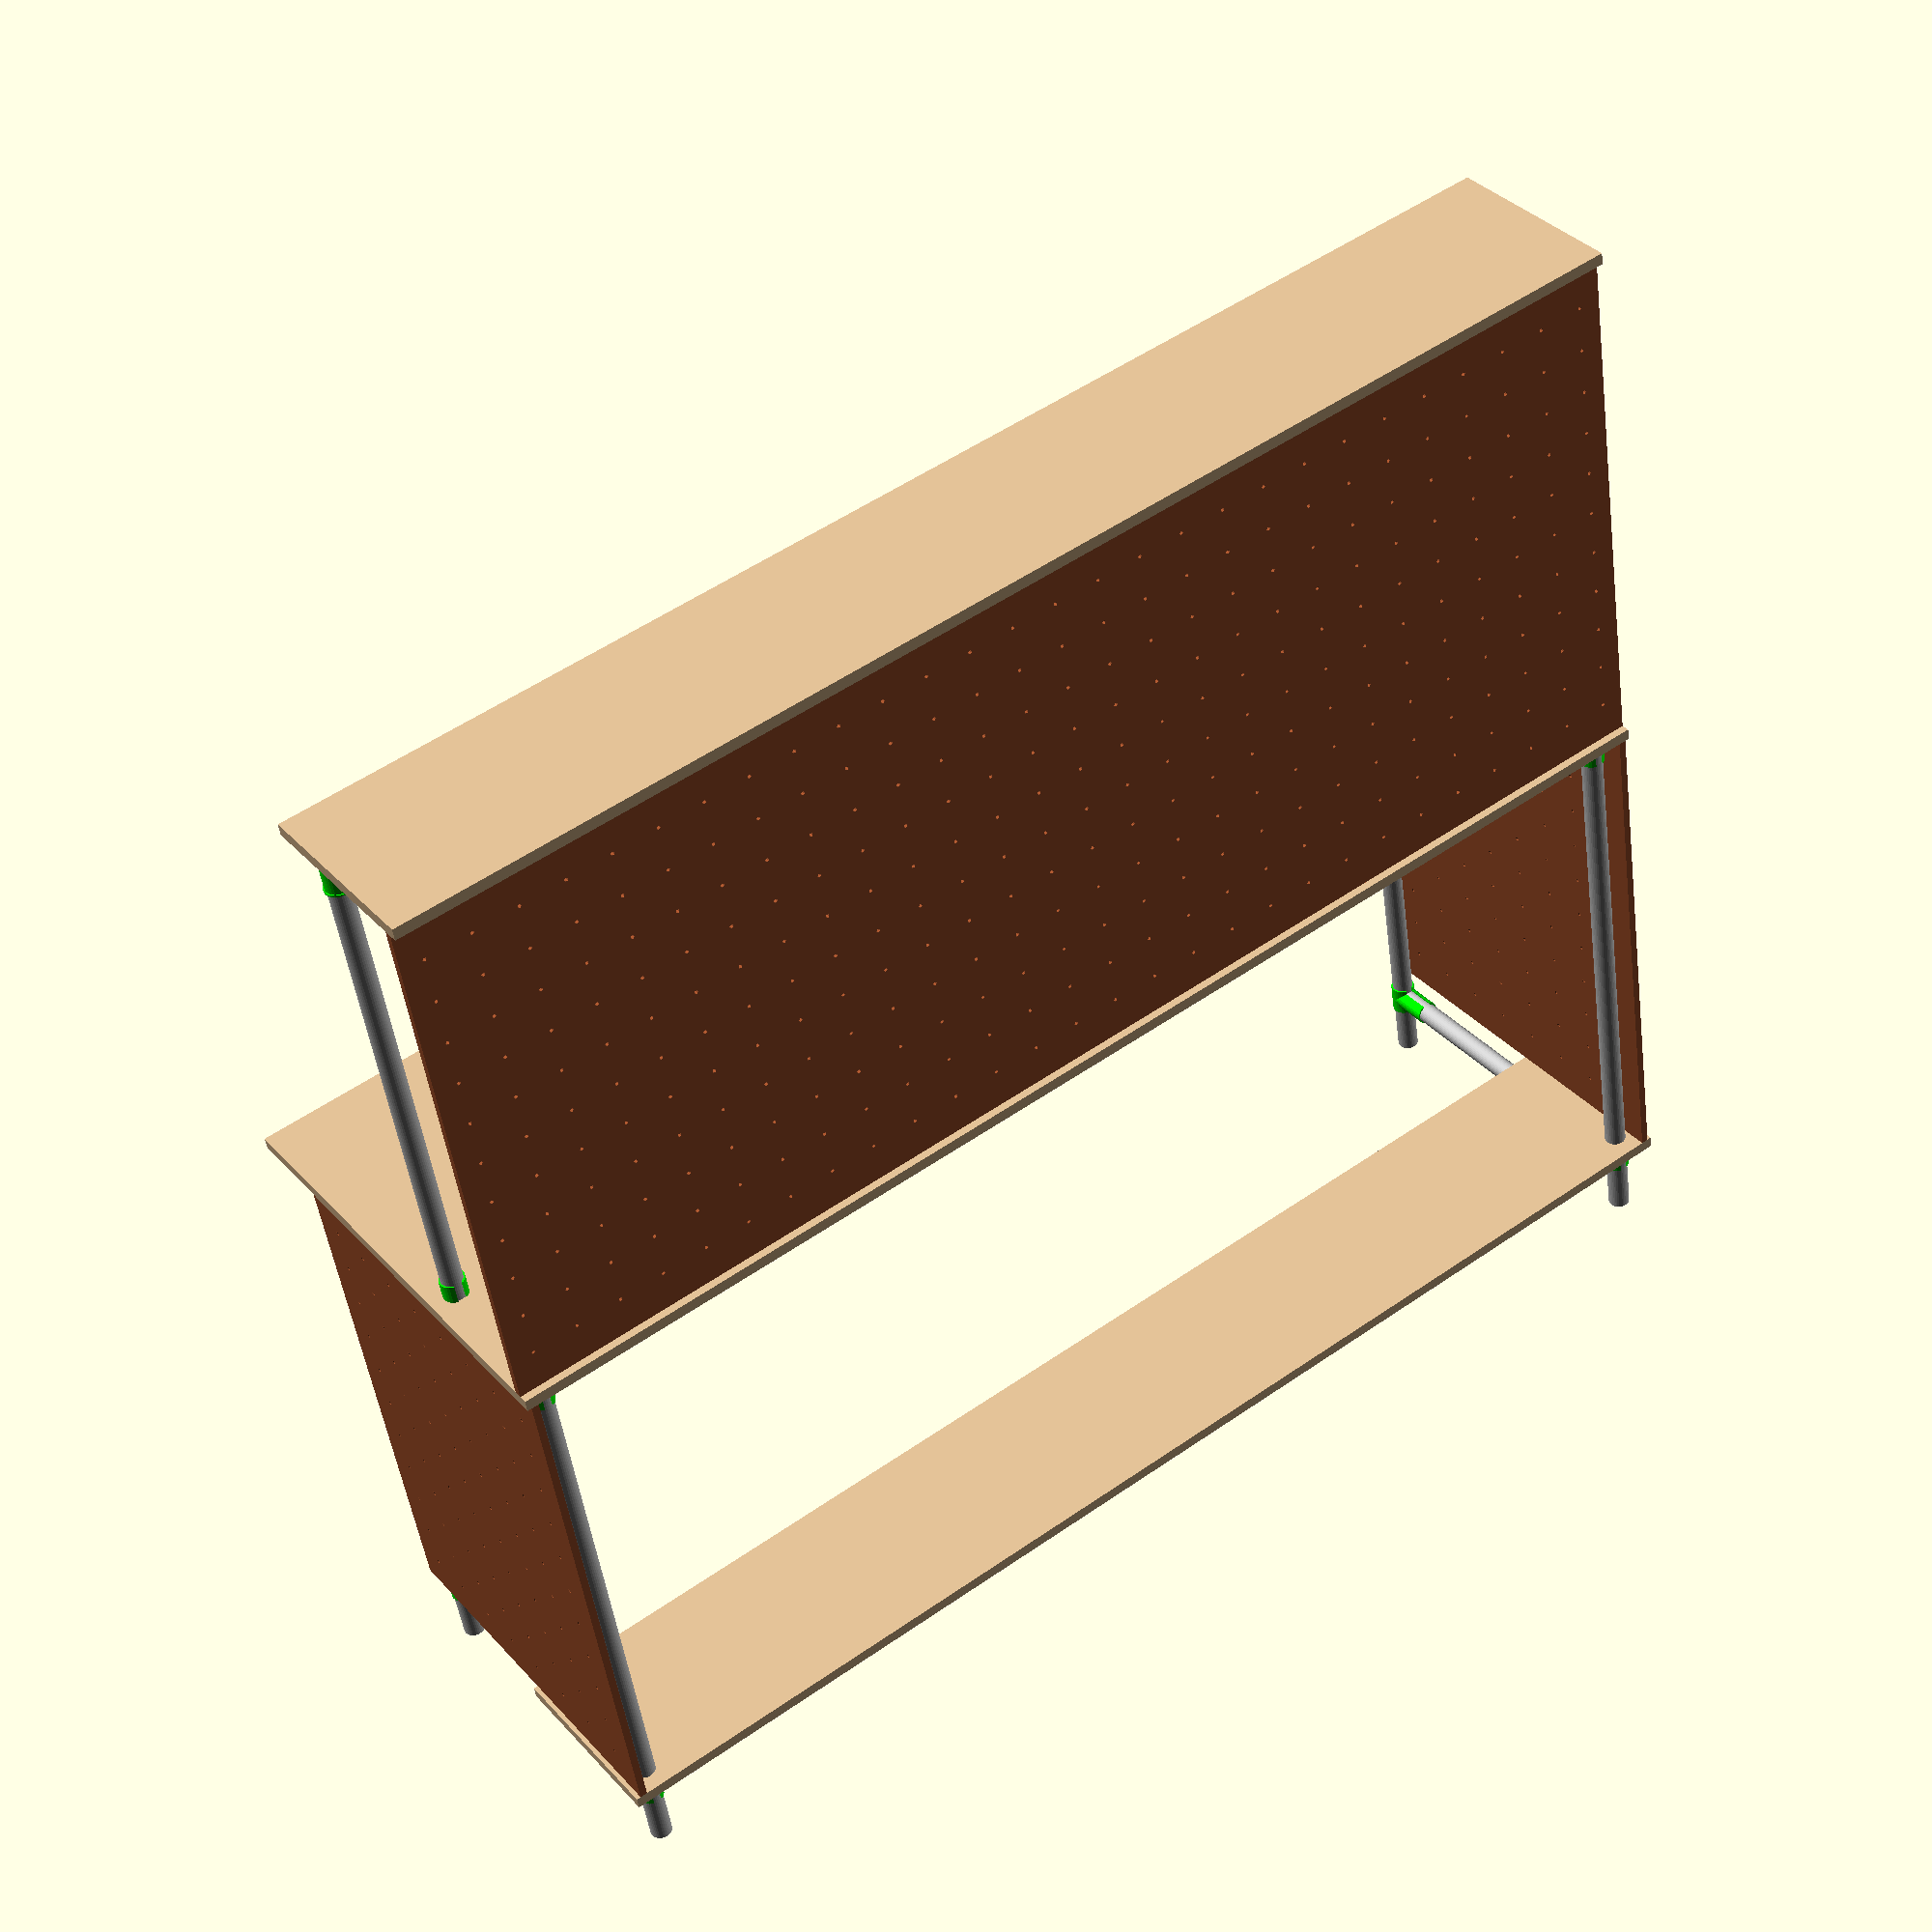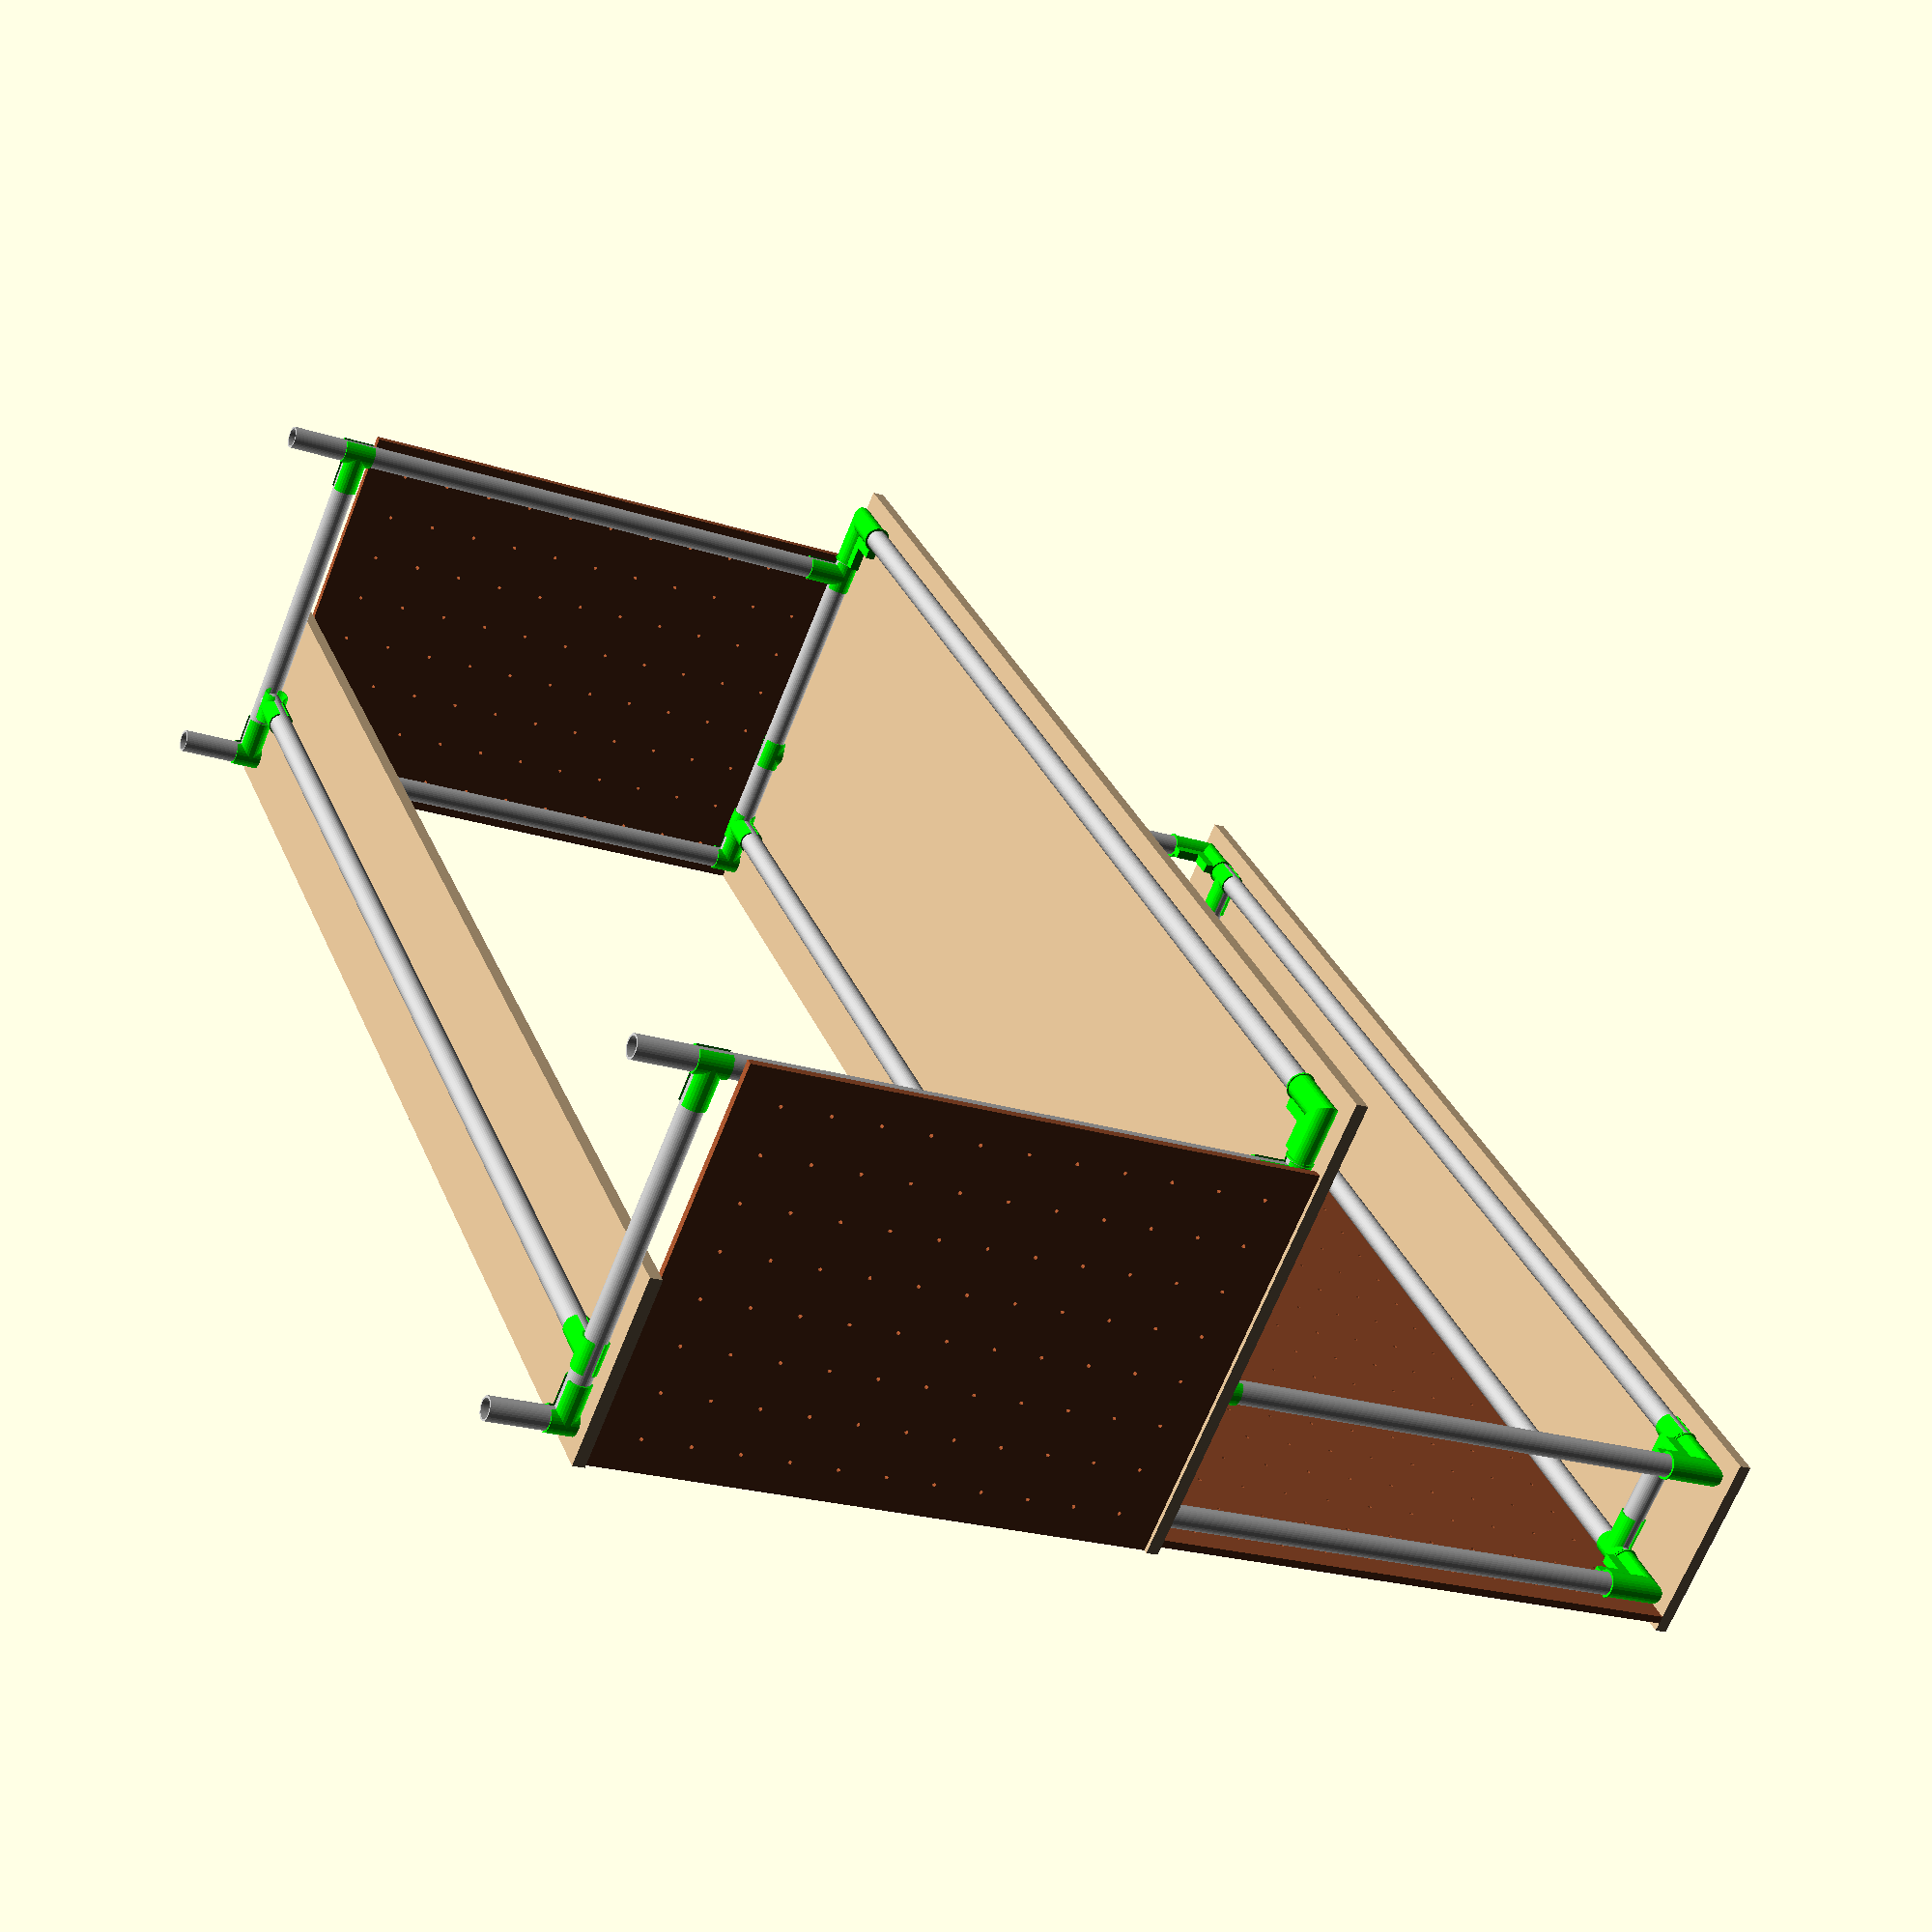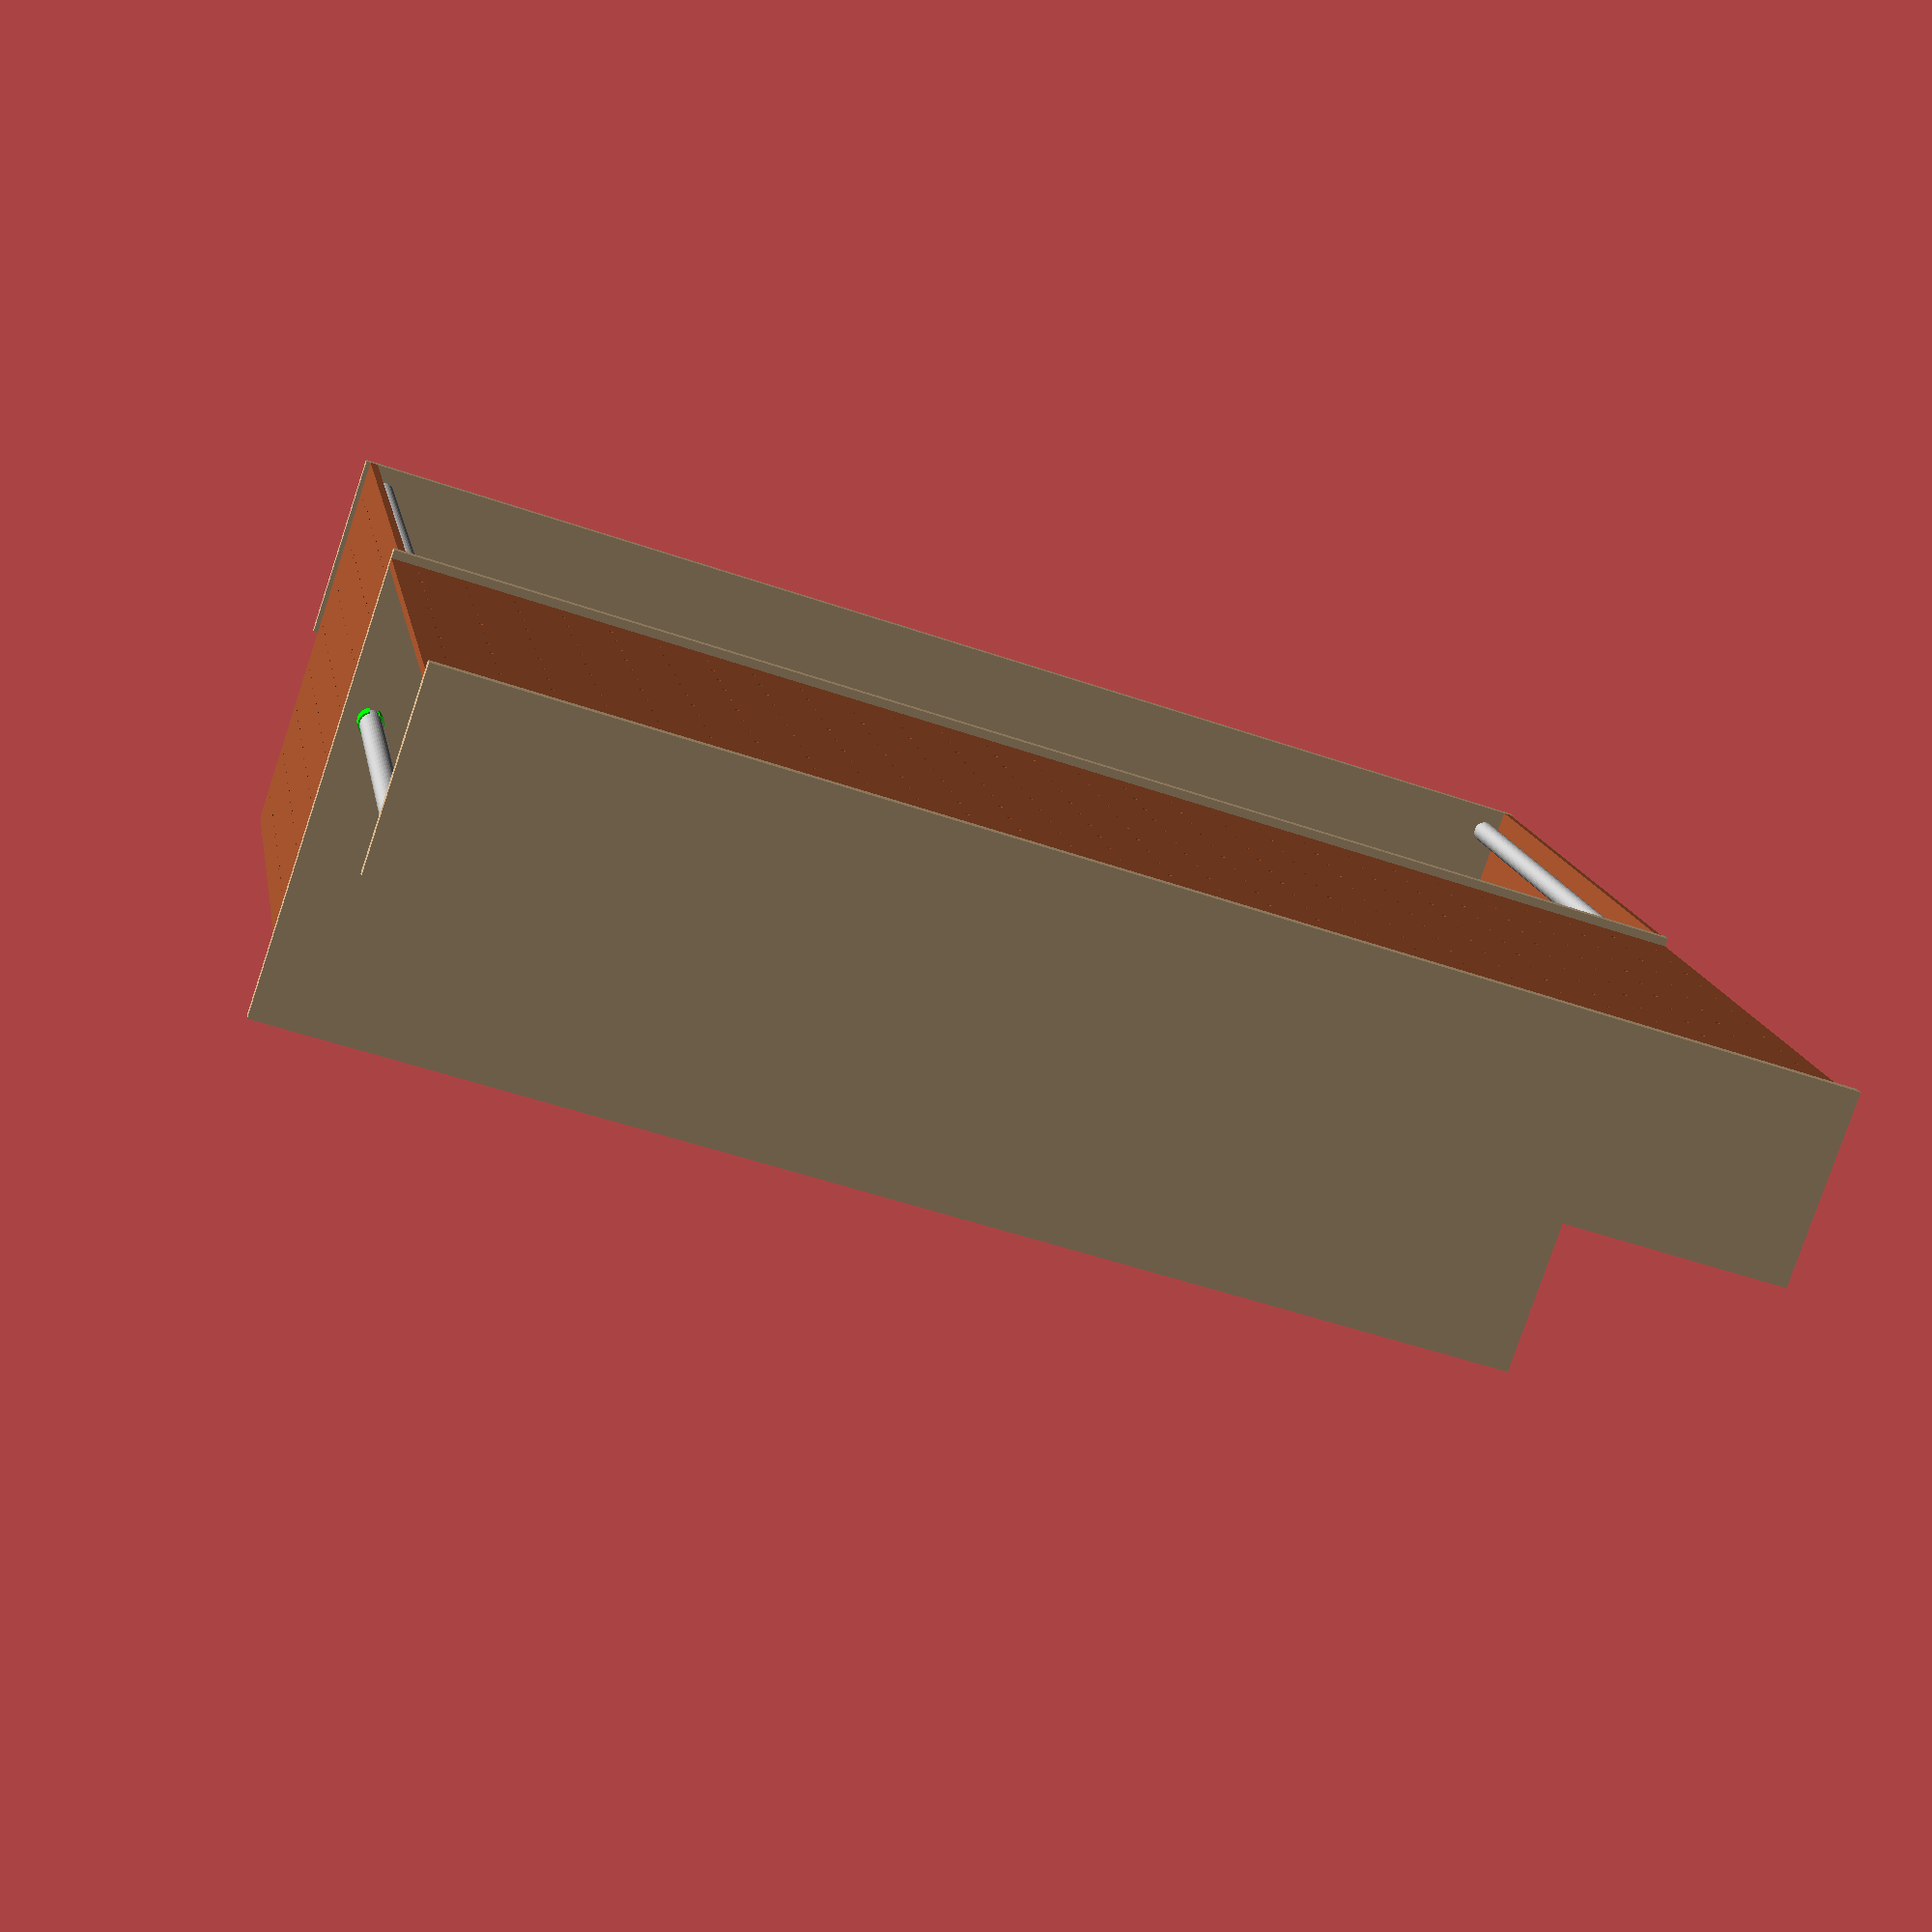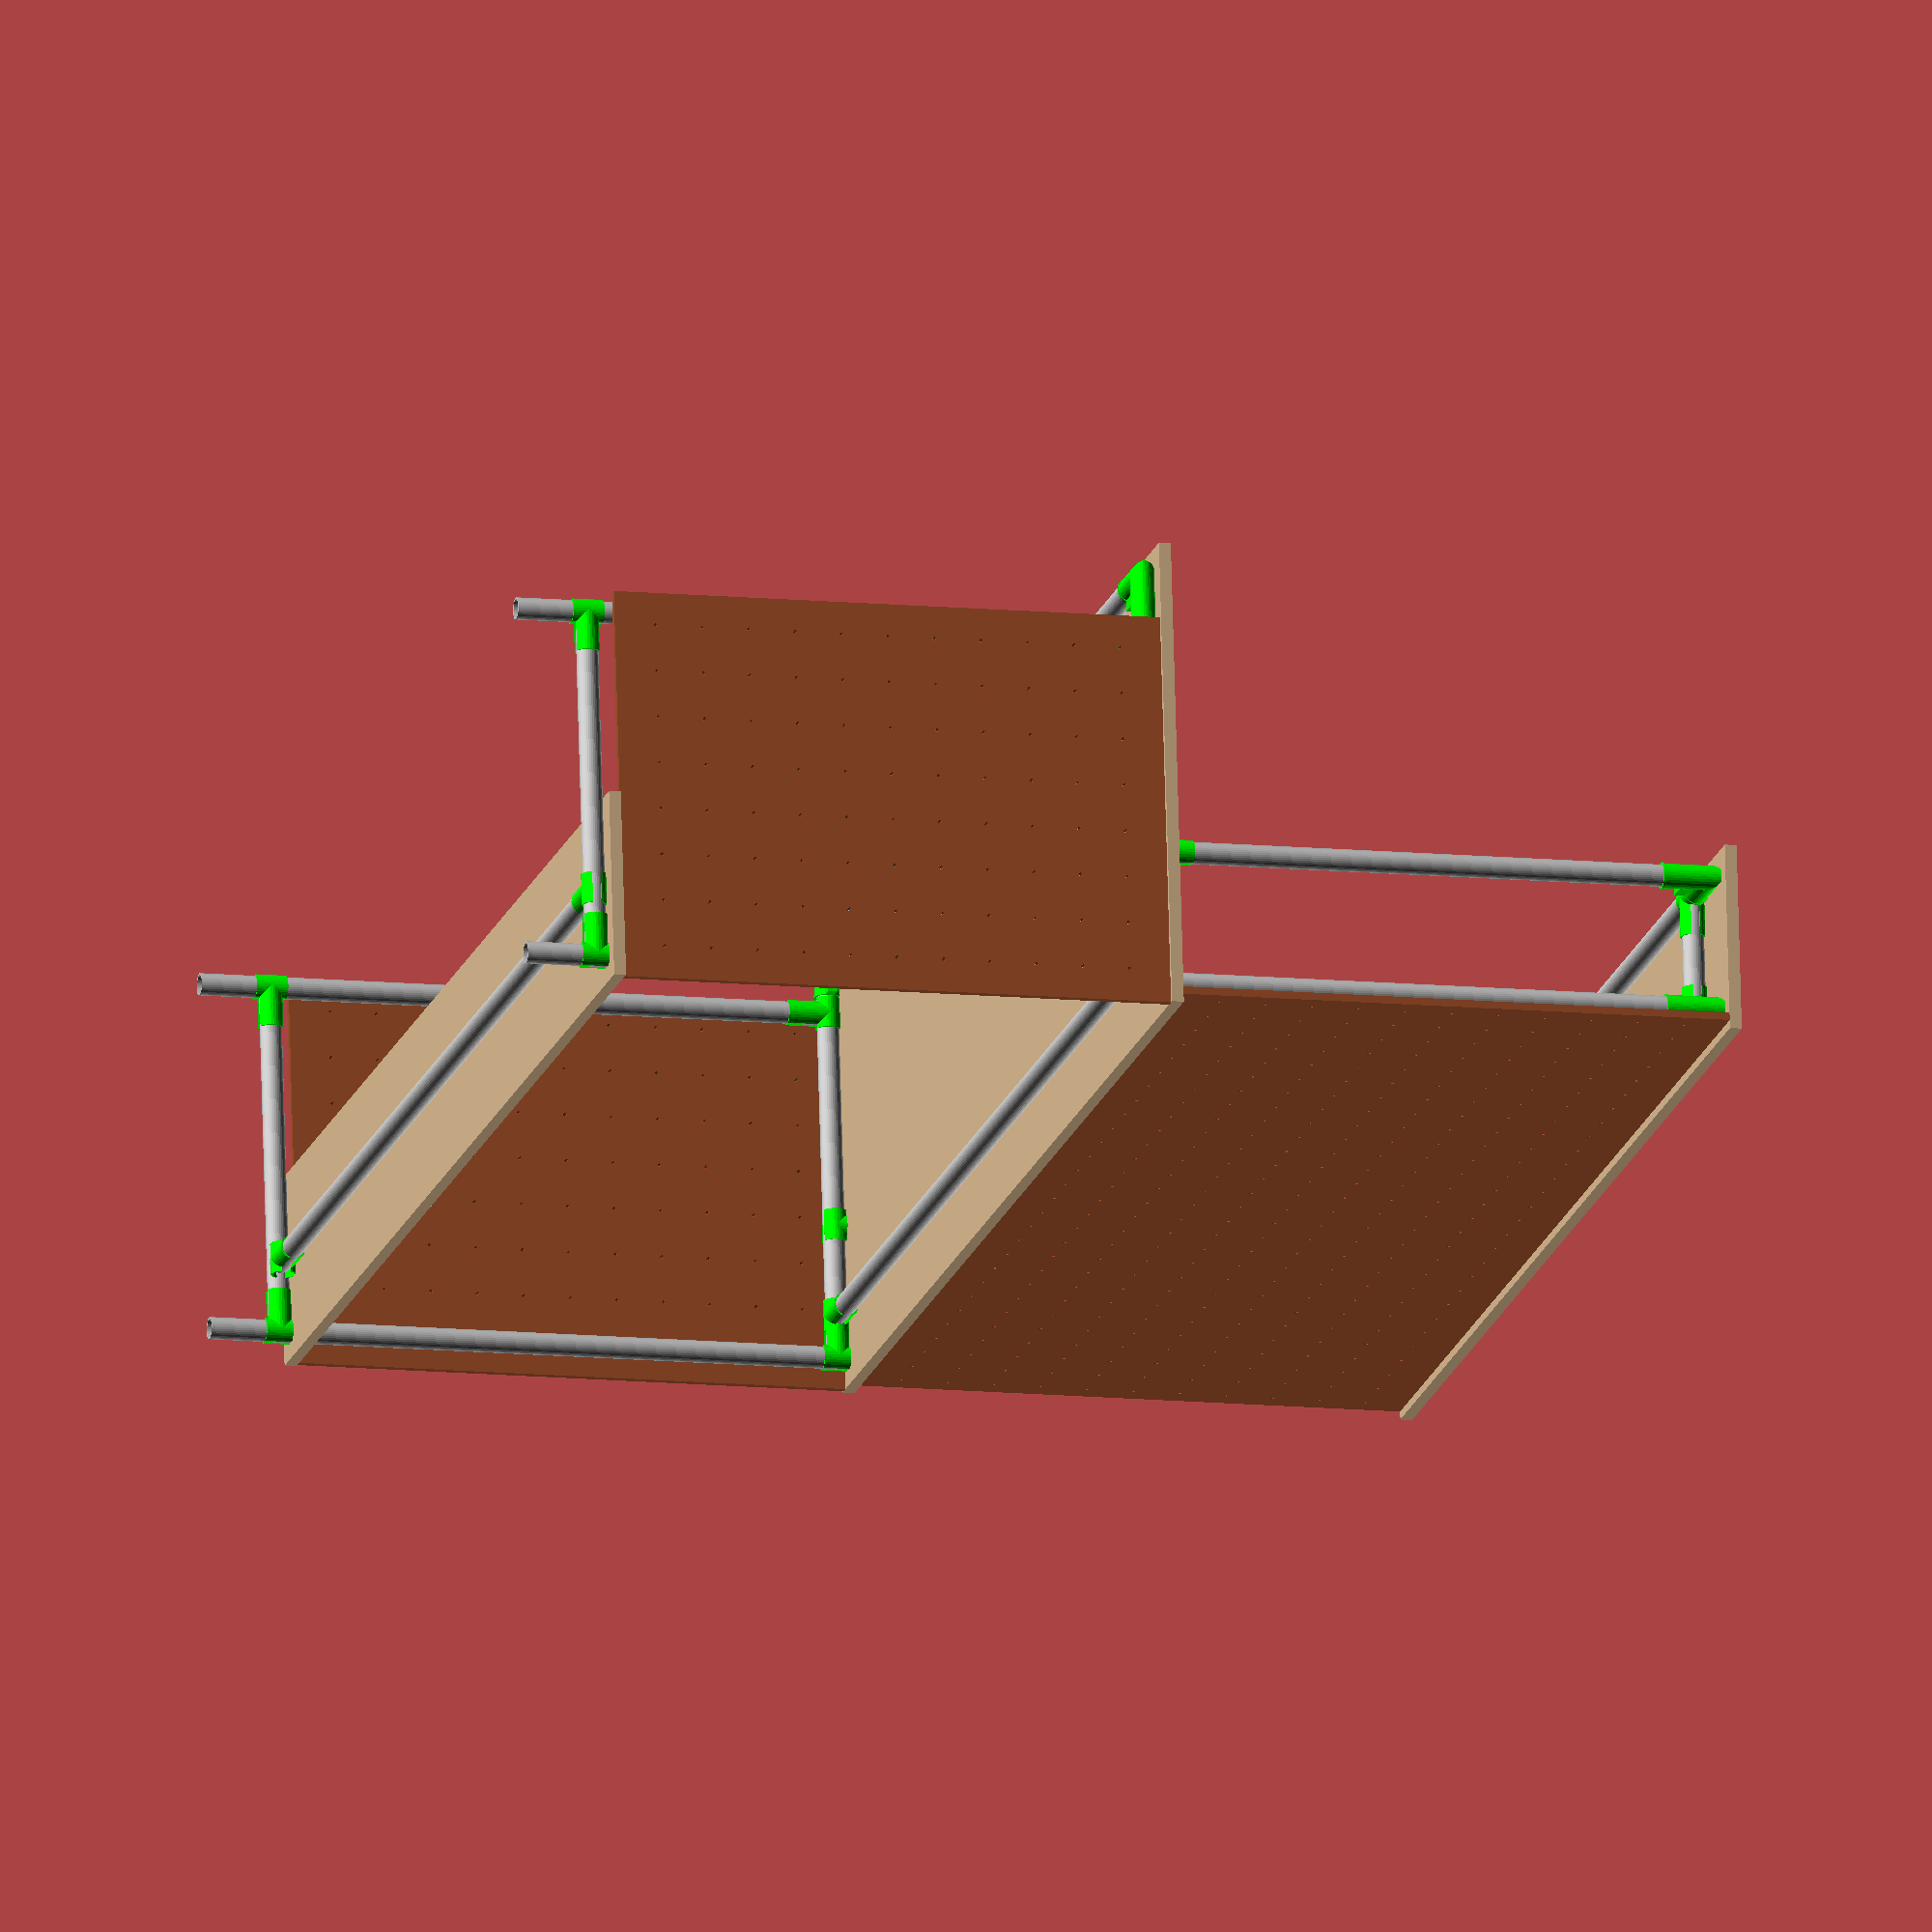
<openscad>
pipe_d = (1 + 3/8) * 25.4;

tee_w = 50;
tee_d = 86;
tee_metal_thickness = 2.6;

elbow_width = 95;
elbow_inner_d = 39;
eid = elbow_inner_d;
elbow_outer_d = 42.5;
elbow_flange_w = 55 - elbow_inner_d;
elbow_flange_t = 15;

lower_shelf_height = 150;
lower_shelf_depth = 12 * 25;
desktop_height = 3.5 * 12 * 25;
desktop_depth = 30 * 25;
top_shelf_height = 6.5 * 12 * 25;
top_shelf_depth = 12 * 25;

width = 7 * 12 * 25;

wood_t = 3/4 * 25.4;
top_overlap = 25;

pegboard_t = 12;

module _tee() {
  color("lime")
  render()
  assign(tee_rad = pipe_d/2 + tee_metal_thickness)
  assign(tee_leg_d = tee_d - tee_rad)
  // guessed, not measured!
  assign(tee_half_thickness = 3)
  difference() {
    union() {
      cylinder(r=tee_rad, h=tee_w, center=true);

      translate([0, -tee_leg_d / 2, 0]) 
        rotate([90, 0, 0]) 
          cylinder(r=tee_rad, h=tee_leg_d, center=true);
    }
    cylinder(r=tee_rad-tee_metal_thickness, h=tee_w+1, center=true);

    translate([0, -tee_leg_d / 2, 0]) 
      rotate([90, 0, 0]) 
        cylinder(r=tee_rad-tee_metal_thickness, h=tee_leg_d+1, center=true);

    rotate([0, 90, 0]) 
      cube(size=[tee_d*2, tee_d*2, tee_rad - 2 * tee_half_thickness], center=true);
  }
}

module _elbow() {
  color("lime")
  render()
  assign(ew = elbow_width)
  assign(id = elbow_inner_d)
  assign(od = elbow_outer_d)
  for (tx=[[0,1],[-90,-1]]) {
    rotate([0, tx[0], 0]) 
    scale([tx[1], 1, 1]) 
    translate([0, 0, -ew/2+id/2]) 
      difference() {
        union() {
          cylinder(r=id/2, h=ew, center=true);
          translate([0, 0, -ew/2 + 1.5]) 
            cylinder(r=od/2, h=3, center=true); 
          translate([id/2, 0, 0]) 
            cube(size=[elbow_flange_w*2, elbow_flange_t, ew], center=true);
        }

        translate([id/2, 0, ew/2]) 
          rotate([0, 45, 0]) 
            cube(size=[(id*sqrt(2)+0.1)*2, id*sqrt(2)+0.1, id*sqrt(2)], center=true);
      }
  }
  
}

module pipe(l) {
  color("silver")
  difference() {
    cylinder(r=pipe_d/2, h=l, center=true, $fn=36);
    cylinder(r=pipe_d/2 - 3, h=l+3, center=true, $fn=36);
  }
}

module _pegboard(w, h) {
  color("sienna")
  difference() {
    cube(size=[w, h, pegboard_t], center=true);
    assign(hole_spacing = 75)
    assign(hole_d = 6)
    assign(num_holes_x = floor(w / hole_spacing))
    assign(num_holes_y = floor(h / hole_spacing))
    translate([(-num_holes_x / 2 + 0.5) * hole_spacing, (-num_holes_y / 2 + 0.5) * hole_spacing, 0]) 
    for (x=[0:num_holes_x-1], y=[0:num_holes_y-1]) {
      translate([x * hole_spacing, y * hole_spacing, 0]) 
        cylinder(r=hole_d/2, h=pegboard_t*2, center=true);
    }
  }
}

module pipe_frame() {
  assign(adjusted_w = width - 2 * top_overlap)
  assign(adjusted_d = desktop_depth - 2 * top_overlap) 
  assign(long_support_w = adjusted_w - 2 * pipe_d) {
    // rear vertical tubes
    assign(vertical_tube_h = top_shelf_height - wood_t - pipe_d)
    for (x=[-1,1]) {
      translate([x * (adjusted_w / 2 - pipe_d / 2), -pipe_d/2 - top_overlap, vertical_tube_h/2]) 
        pipe(vertical_tube_h);
    }

    // front legs + tees
    assign(front_leg_h = desktop_height - pipe_d - wood_t)
    translate([0, -desktop_depth + elbow_width + tee_w/2 + top_overlap, front_leg_h/2]) 
    for (x=[-1,1]) 
    translate([x * (adjusted_w / 2 - pipe_d / 2), 0, 0]) {
      pipe(front_leg_h);
      translate([0, 0, (front_leg_h)/2 + pipe_d/2]) 
        rotate([90, 0, 0]) _tee();
    }


    // lower level
    translate([0, 0, lower_shelf_height - wood_t - pipe_d/2]) {
      // leg stabilizers
      assign(stabilizer_len = desktop_depth - elbow_width - tee_w / 2 - pipe_d - pipe_d/2 - 2 * top_overlap)
      for (x=[-1,1]) 
      translate([x * (adjusted_w / 2 - pipe_d / 2), -stabilizer_len/2 - pipe_d - top_overlap, 0]) {
        rotate([90, 0, 0]) pipe(stabilizer_len);
        for (y=[-1,1]) {
          translate([0, y * (stabilizer_len/2 + pipe_d/2), 0]) 
          rotate([0, 0, -90 + y * 90]) _tee();
        }
      }

      // lower shelf support
      translate([0, -lower_shelf_depth/2, 0]) {
        rotate([0, 90, 0]) pipe(long_support_w);
        for (x=[-1,1]) {
          translate([x * (long_support_w/2)+pipe_d/2, 0, 0]) 
          rotate([0, 90, x * -90]) _tee();
        }
      }
    }

    // desktop level
    translate([0, 0, desktop_height - wood_t - pipe_d/2]) {
      translate([0, -desktop_depth + pipe_d/2 + top_overlap, 0]) {
        // front desktop support
        rotate([0, 90, 0]) pipe(long_support_w);

        // front elbows
        for (tx=[[-1, 0],[1,180]]) {
          translate([tx[0] * (adjusted_w/2 - pipe_d/2), 0, 0]) 
          rotate([90, tx[1], 0]) _elbow();
        }
      }

      // desktop sides
      for (x=[-1,1]) {
        translate([x * (adjusted_w/2 - pipe_d / 2), -desktop_depth/2, 0]) {
          rotate([90, 0, 0]) pipe(desktop_depth - pipe_d*2 - top_overlap * 2);
          translate([0, desktop_depth/2 - pipe_d/2 - top_overlap, 0]) _tee();
        }
      }

      // back desktop support
      translate([0, - tee_d - tee_w/2, 0]) {
        rotate([0, 90, 0]) pipe(long_support_w);
        for (tx=[[-1,90],[1,-90]]) {
          translate([tx[0] * (adjusted_w/2 - pipe_d/2), 0, 0]) 
            rotate([0, 90, tx[1]]) 
              _tee();
        }
      }
    }

    // top shelf level
    assign(rear_y = -pipe_d/2 - top_overlap)
    assign(front_y = -top_shelf_depth + pipe_d/2 + top_overlap)
    translate([0, 0, top_shelf_height - wood_t - pipe_d/2]) {
      // front and rear top shelf support
      for (y = [rear_y, front_y]) {
        translate([0, y, 0]) {
          rotate([0, 90, 0]) pipe(long_support_w);
          for (tx=[[-1,0],[1,180]]) {
            translate([tx[0] * (width/2 - pipe_d/2-top_overlap), 0, 0]) 
              rotate([0, 0, tx[1]]) 
                _elbow();
          }
        }
      }

      // top shelf cross supports
      for (x=[-1,1]) {
        translate([x * (adjusted_w / 2 - elbow_width - tee_w/2), -(rear_y - front_y) / 2 + rear_y, 0]) {
          rotate([90, 0, 0]) pipe(rear_y - front_y - pipe_d);
          for (y=[-1,1]) {
            translate([0, y * (rear_y - front_y) / 2, 0]) 
              rotate([-90 + y * 90, 90, 0]) _tee();
          }
          
        }
      }
      
    }

    // top shelf pillars
    assign(pillar_height = top_shelf_height - desktop_height - wood_t)
    for (x = [-1,1]) 
    translate([x * (adjusted_w / 2 - pipe_d / 2), -top_shelf_depth + pipe_d/2 + top_overlap, desktop_height + pillar_height/2]){
      translate([0, 0, -pipe_d/2]) pipe(pillar_height - pipe_d);
      translate([0, 0, -pillar_height/2 - pipe_d/2])
      translate([0, 0, -pipe_d/2]) rotate([-90, 0, 0]) _tee();
    }
  }
}

module lower_shelf() {
  color("tan")
  cube(size=[width, lower_shelf_depth, wood_t], center=true);
}

module top_shelf() {
  color("tan")
  cube(size=[width, top_shelf_depth, wood_t], center=true);
}

module desktop() {
  color("tan")
  cube(size=[width, desktop_depth, wood_t], center=true);
}

module assembled() {
  pipe_frame();
  translate([0, -desktop_depth/2, desktop_height - wood_t/2]) desktop();
  translate([0, -lower_shelf_depth/2, lower_shelf_height - wood_t/2]) lower_shelf();
  translate([0, -top_shelf_depth/2, top_shelf_height - wood_t/2]) top_shelf();
  
  assign(rear_pegboard_height = top_shelf_height - desktop_height - wood_t)
  translate([0, -top_overlap + pegboard_t/2, desktop_height + rear_pegboard_height/2]) 
    rotate([90, 0, 0]) 
      _pegboard(width, rear_pegboard_height);

  assign(side_pegboard_height = desktop_height - lower_shelf_height - wood_t)
  assign(side_pegboard_depth = desktop_depth - top_overlap - elbow_width)
  translate([0, -side_pegboard_depth/2, lower_shelf_height + side_pegboard_height/2]) 
  for(x=[-1,1]) {
    translate([x * (width - 2 * wood_t + pegboard_t) / 2, 0, 0]) 
    rotate([90, 0, 90]) 
      _pegboard(side_pegboard_depth, side_pegboard_height);
  }
    
}

assembled();
</openscad>
<views>
elev=48.4 azim=143.6 roll=7.6 proj=p view=wireframe
elev=201.9 azim=311.7 roll=299.7 proj=p view=solid
elev=165.6 azim=198.8 roll=189.4 proj=p view=solid
elev=190.9 azim=6.4 roll=284.3 proj=o view=wireframe
</views>
